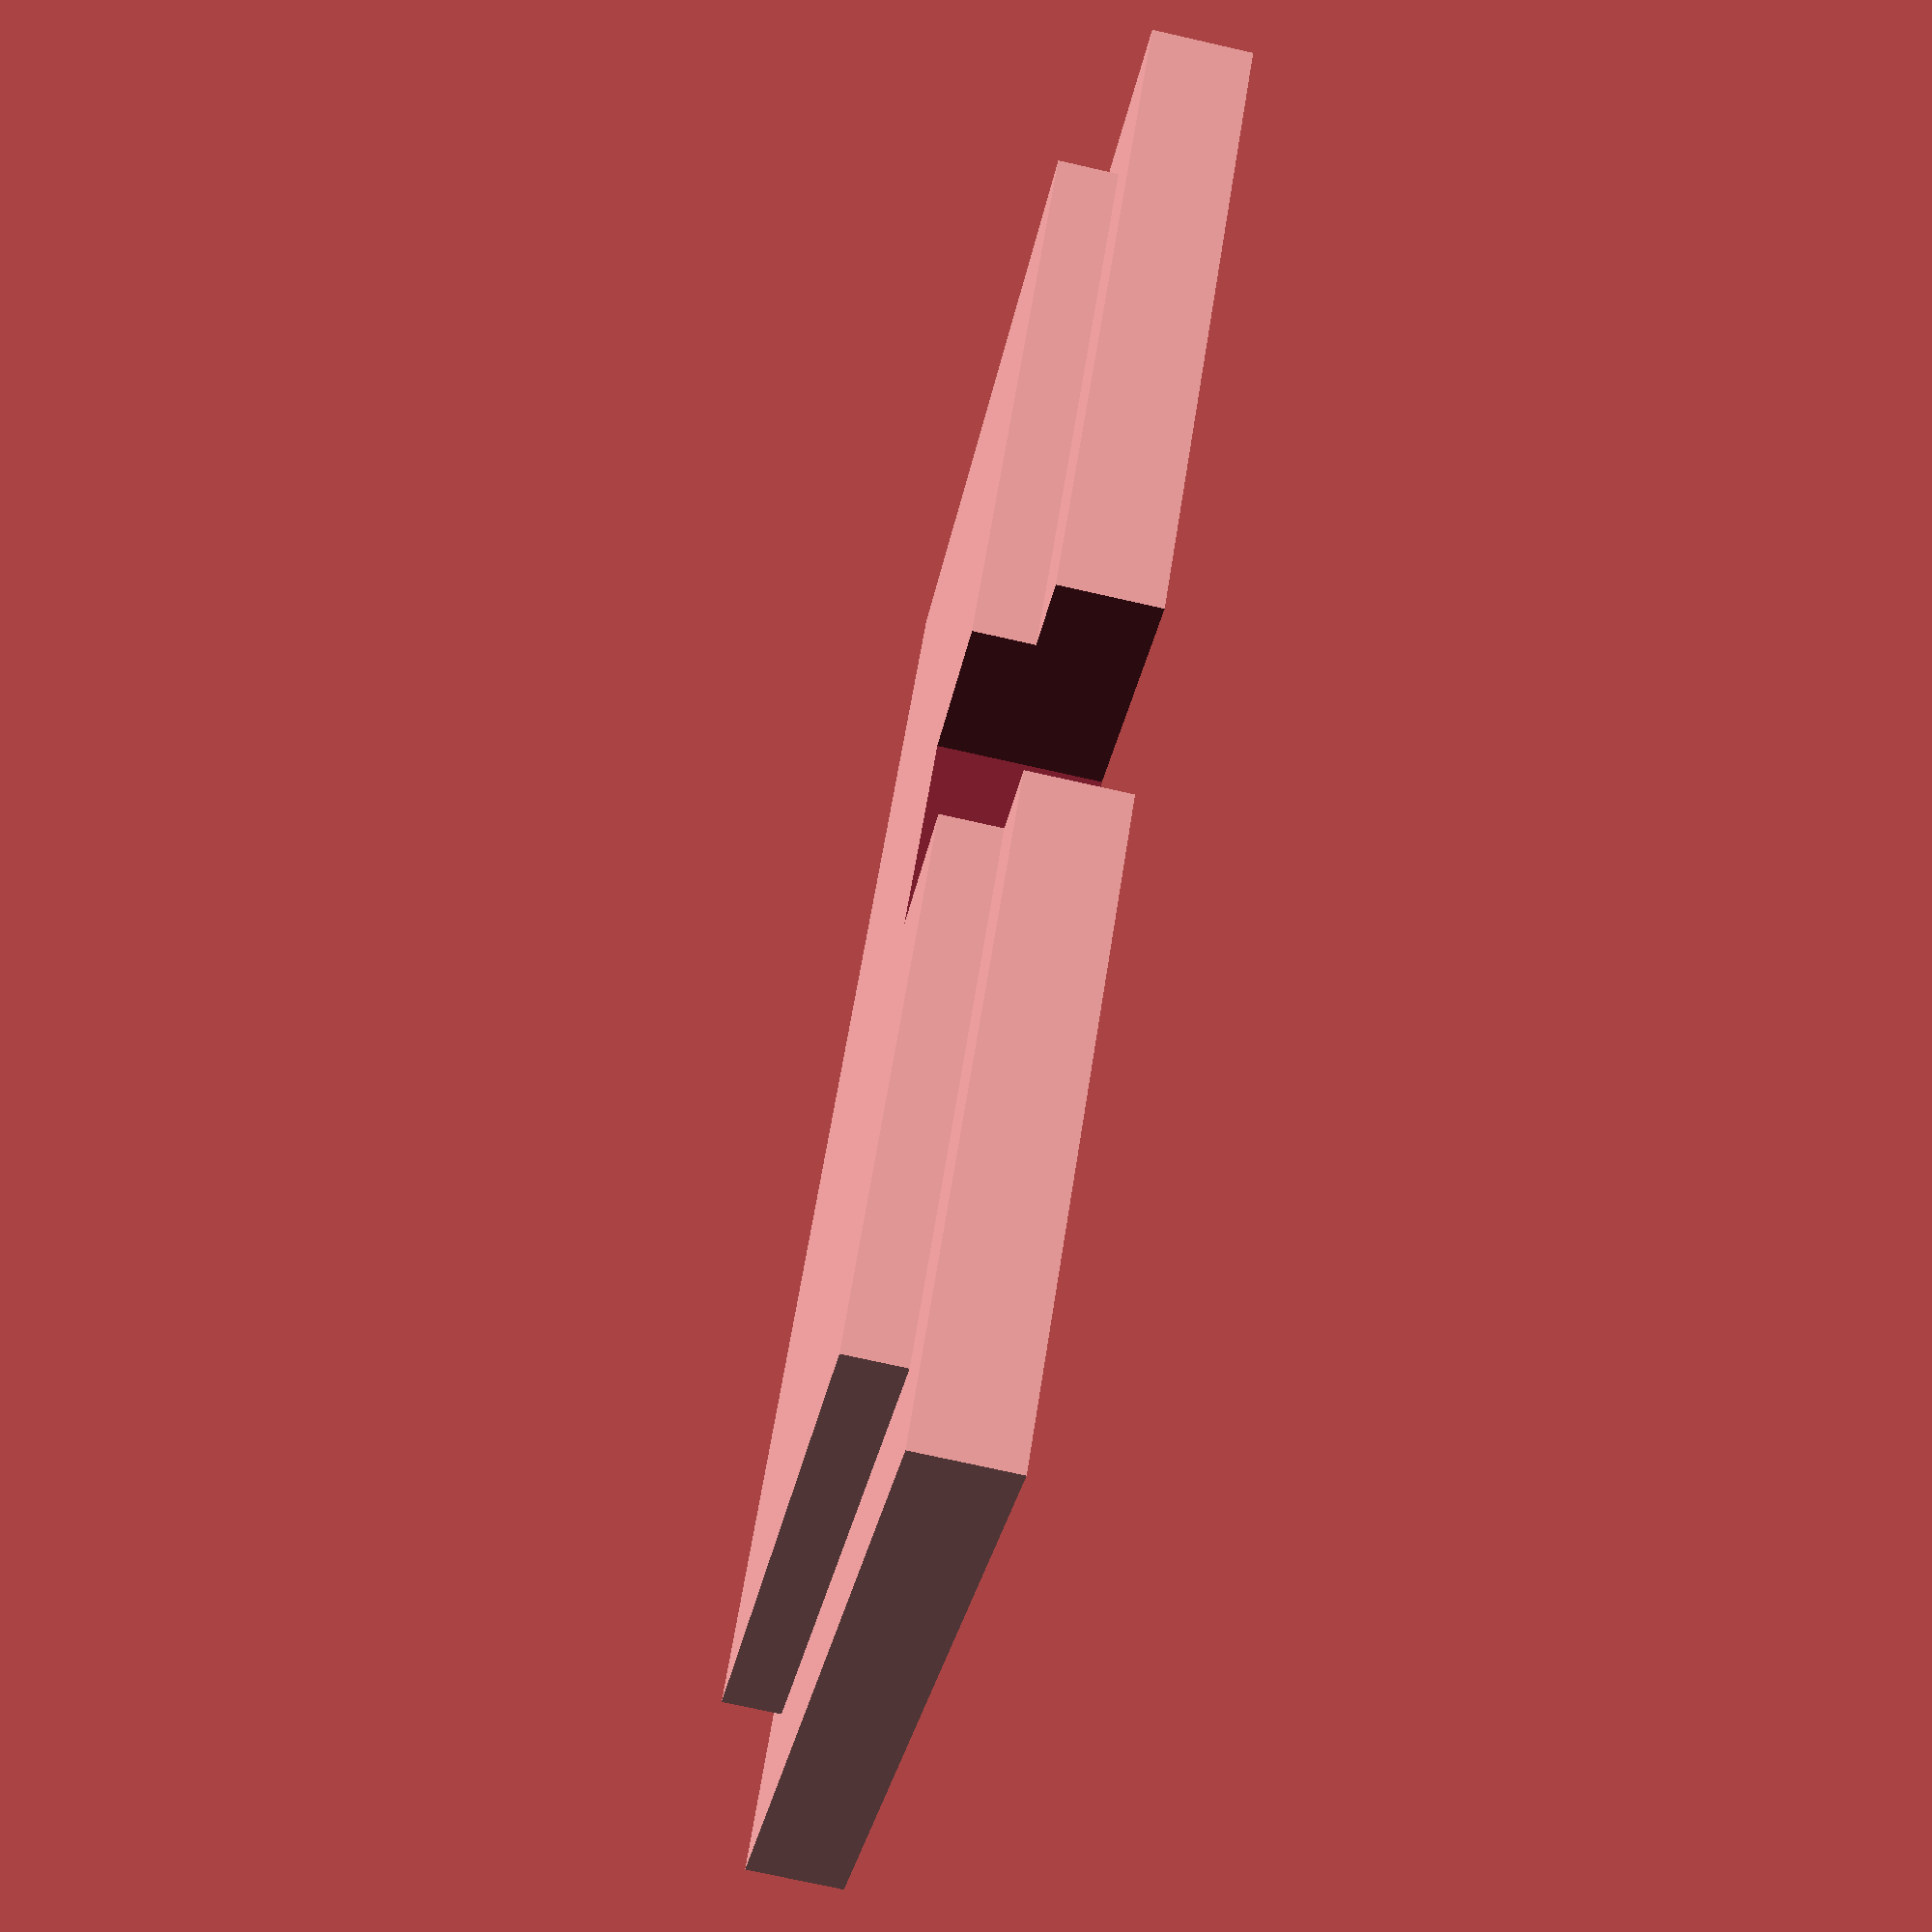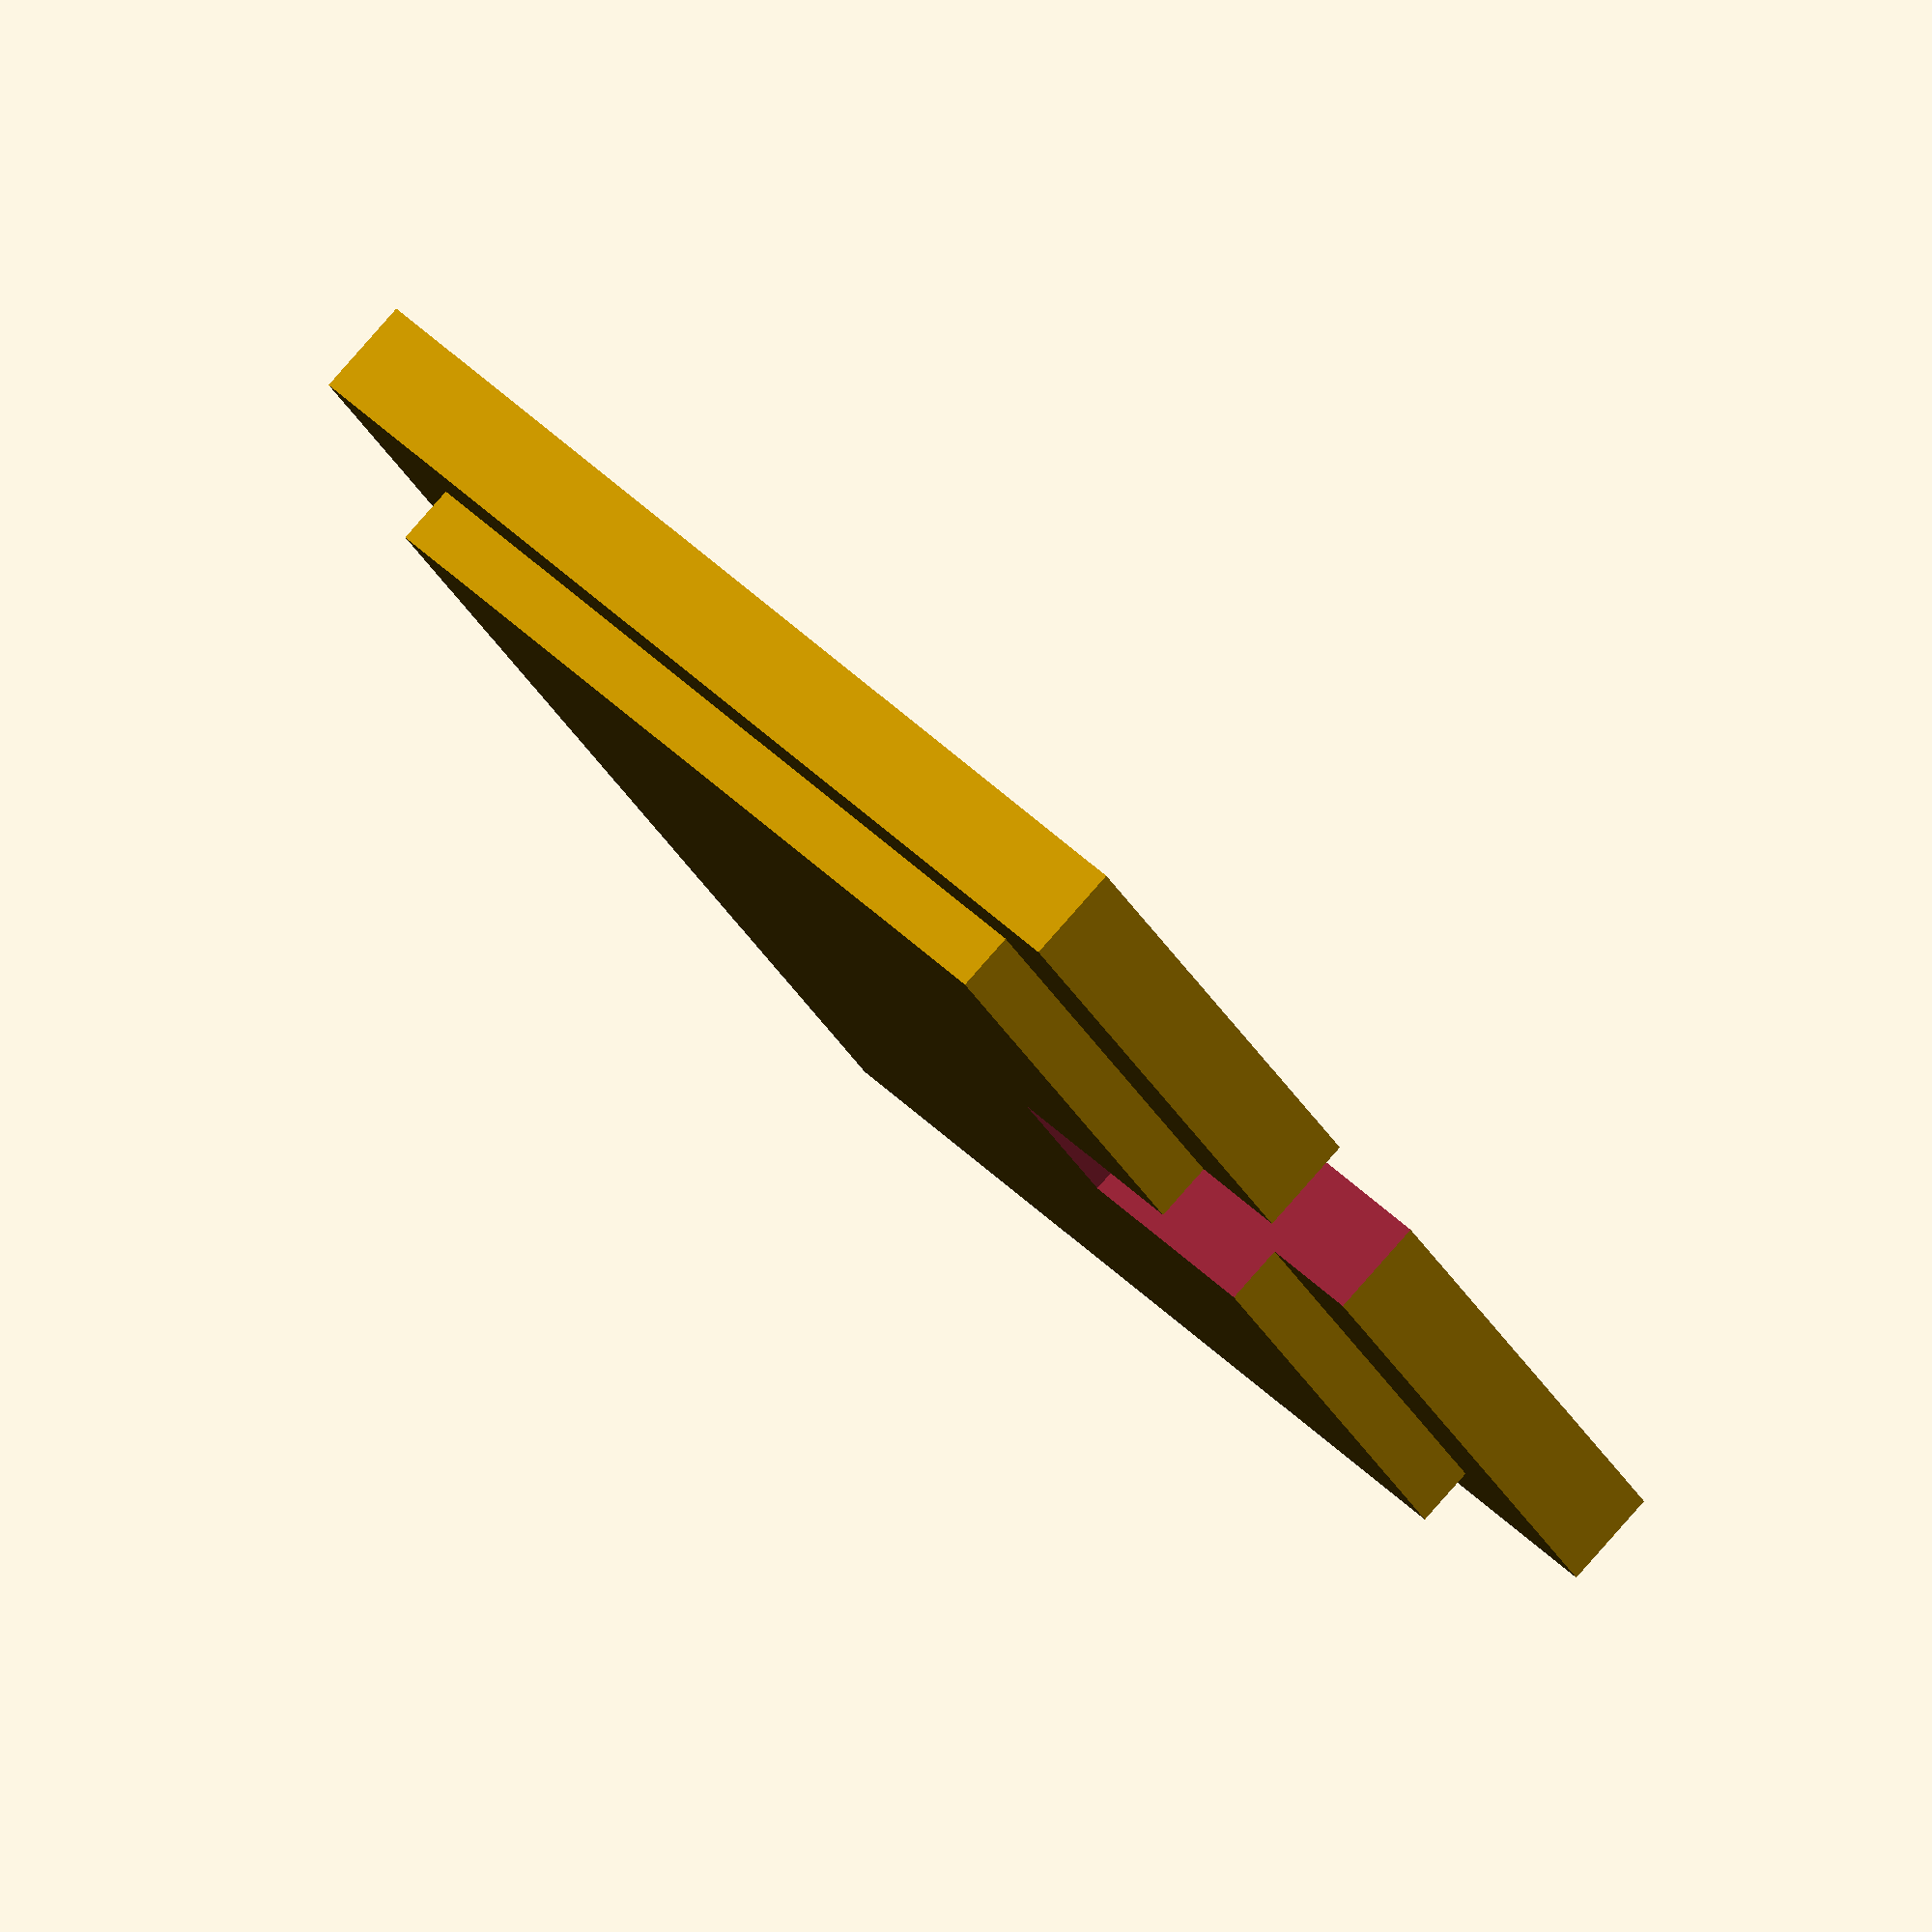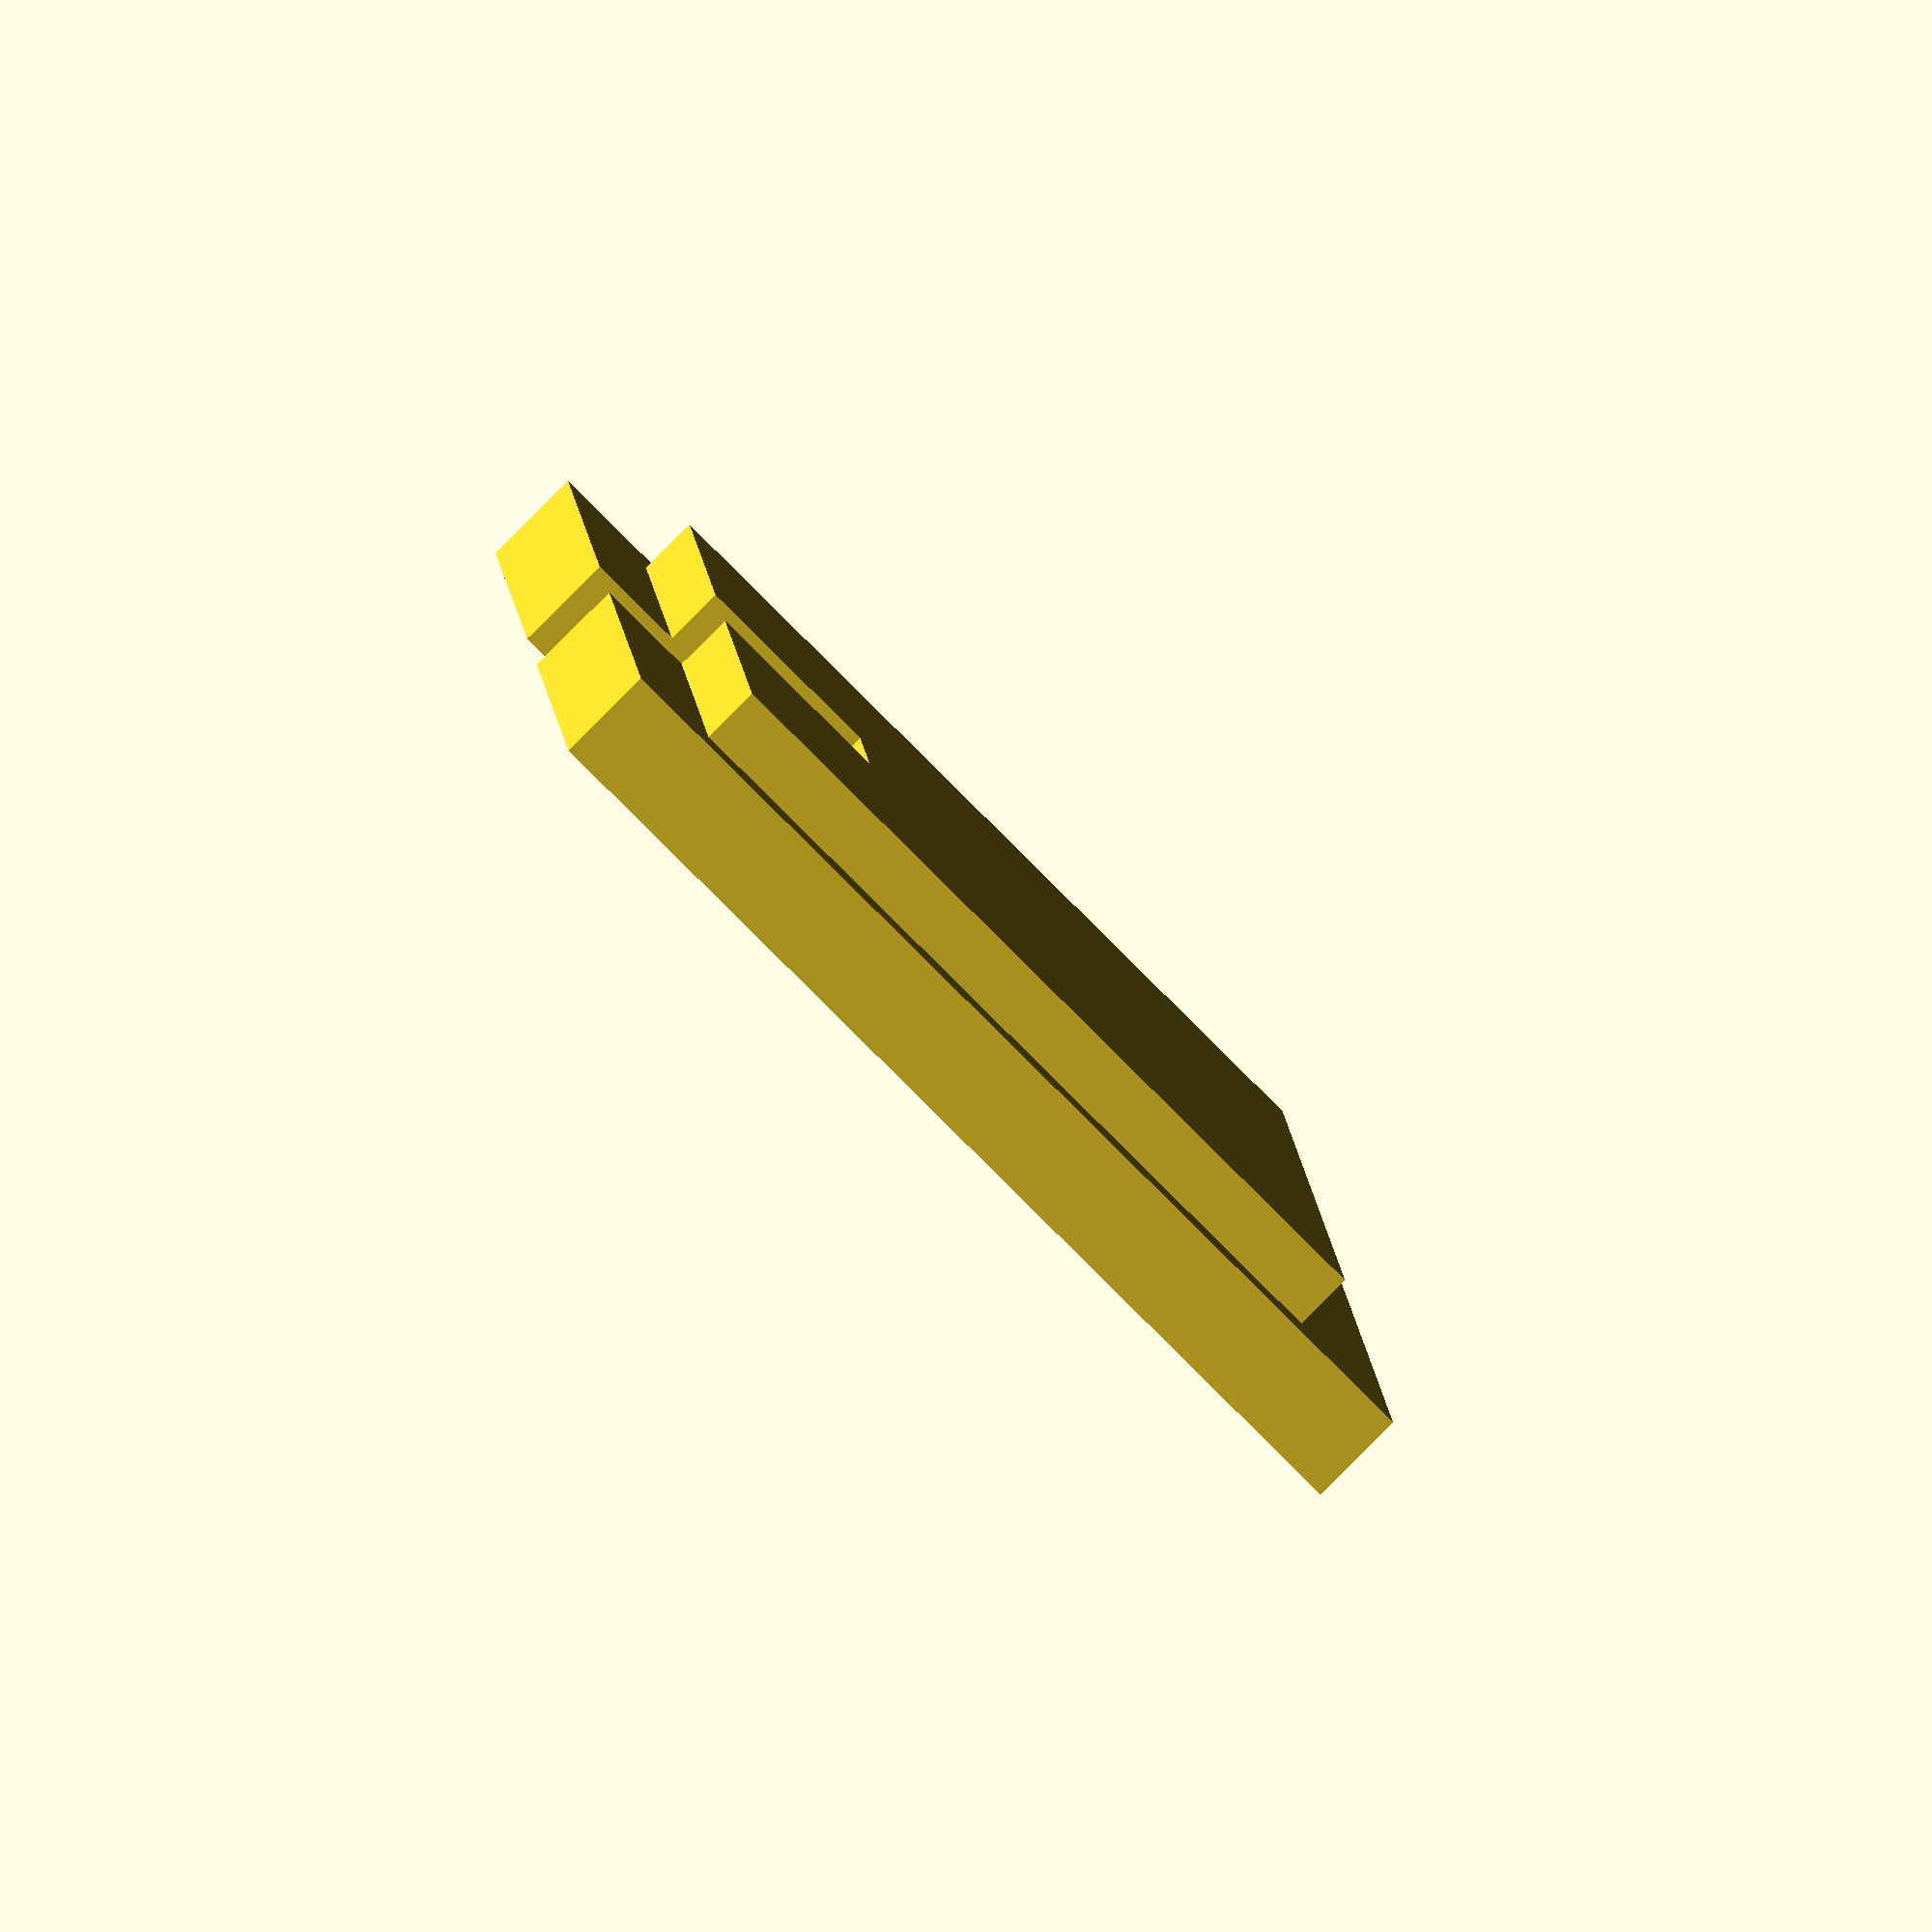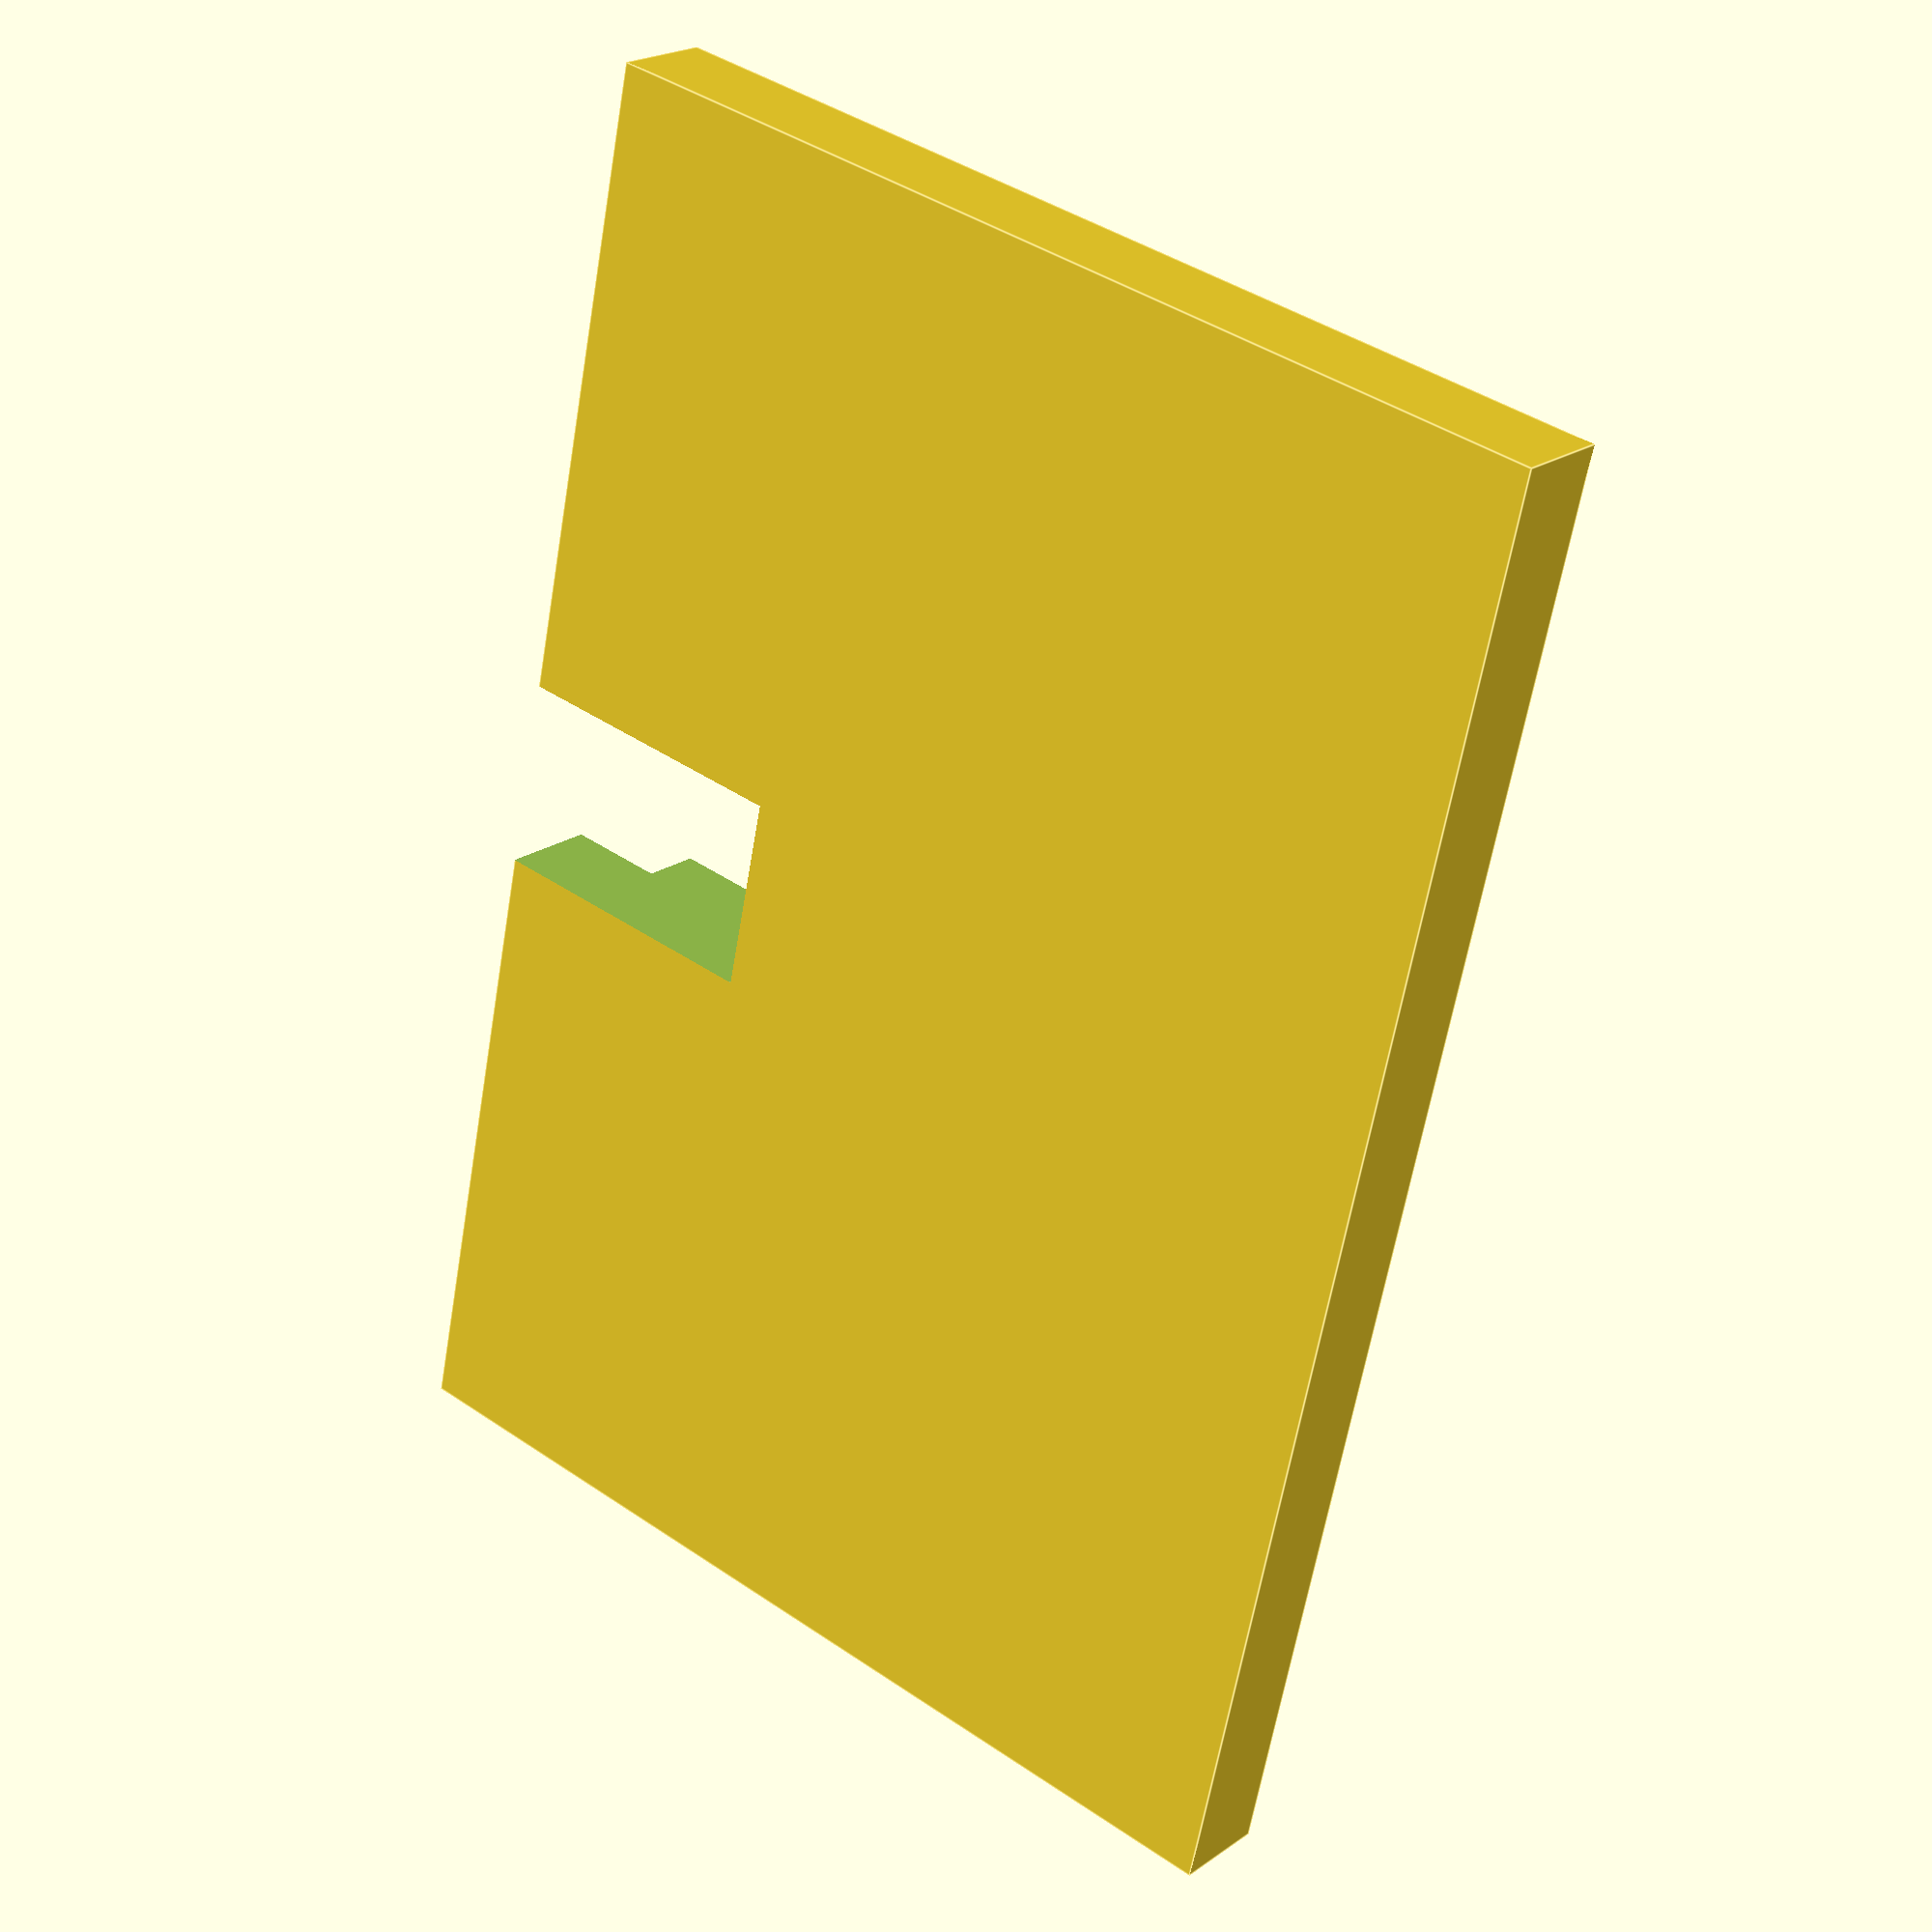
<openscad>
rotate([90,0,0]){
     difference(){
	  union(){
	       cube([76, 5,52]);
	       translate([5,4,5]){
		    cube([65,4,41]);  
	       }
	  }
	  translate([33,-1,-1]){
	       cube([10,11,16]);  
	  }
     }
}

</openscad>
<views>
elev=72.7 azim=132.6 roll=77.2 proj=p view=wireframe
elev=96.4 azim=242.6 roll=138.6 proj=o view=solid
elev=85.4 azim=266.2 roll=315.0 proj=o view=wireframe
elev=158.9 azim=257.7 roll=321.3 proj=p view=edges
</views>
